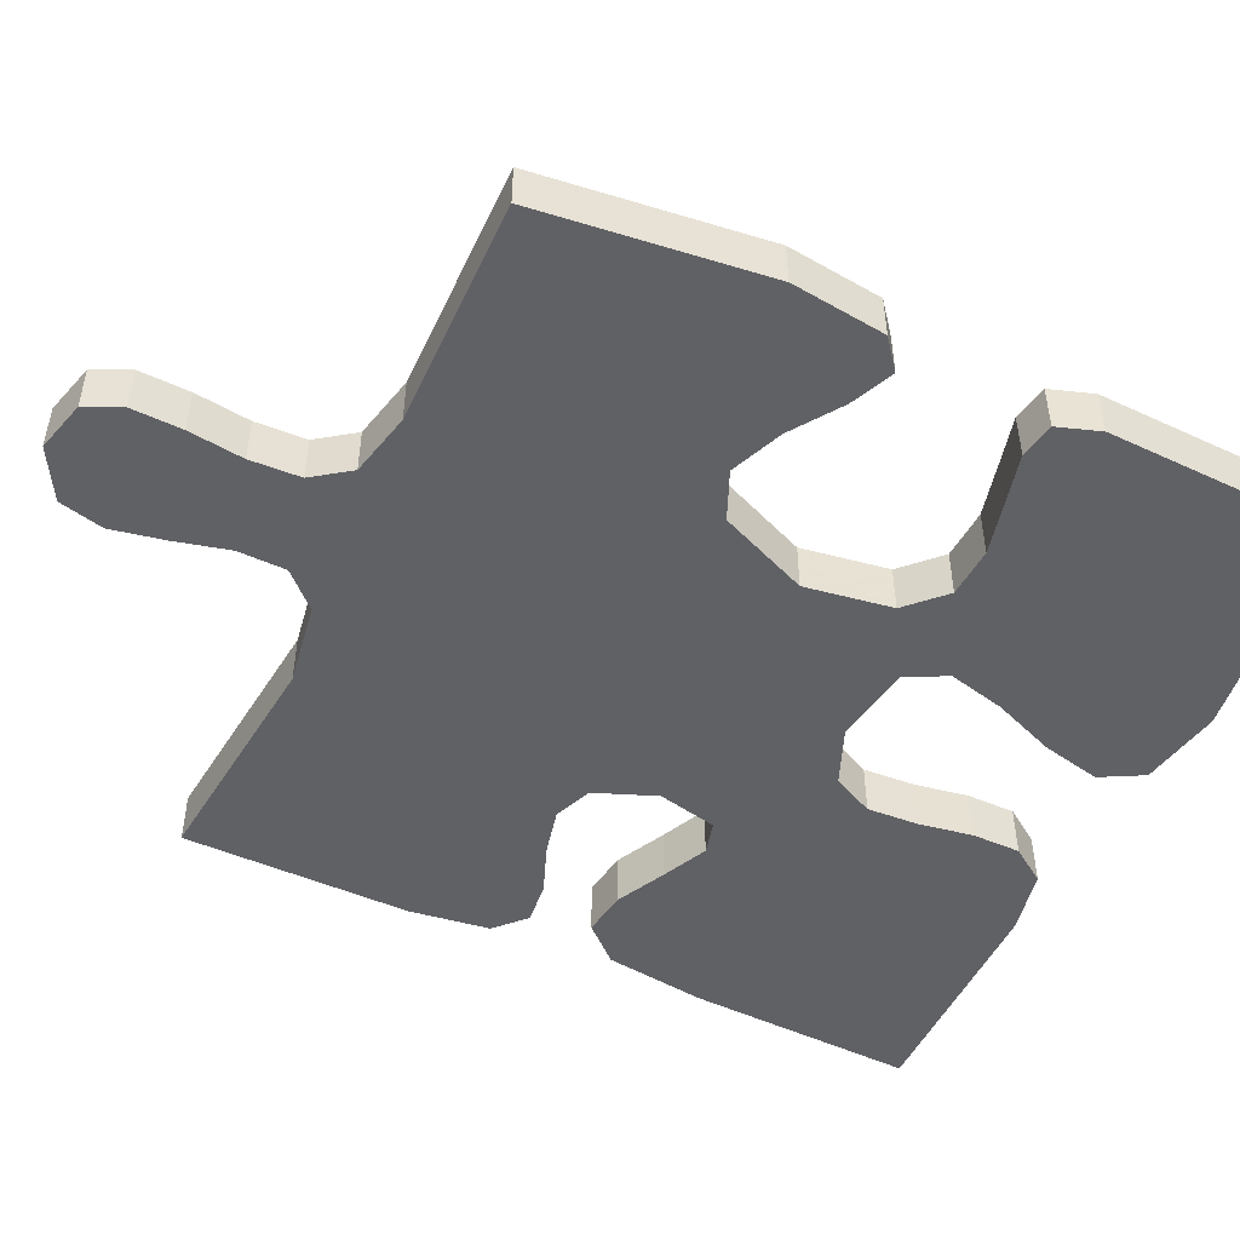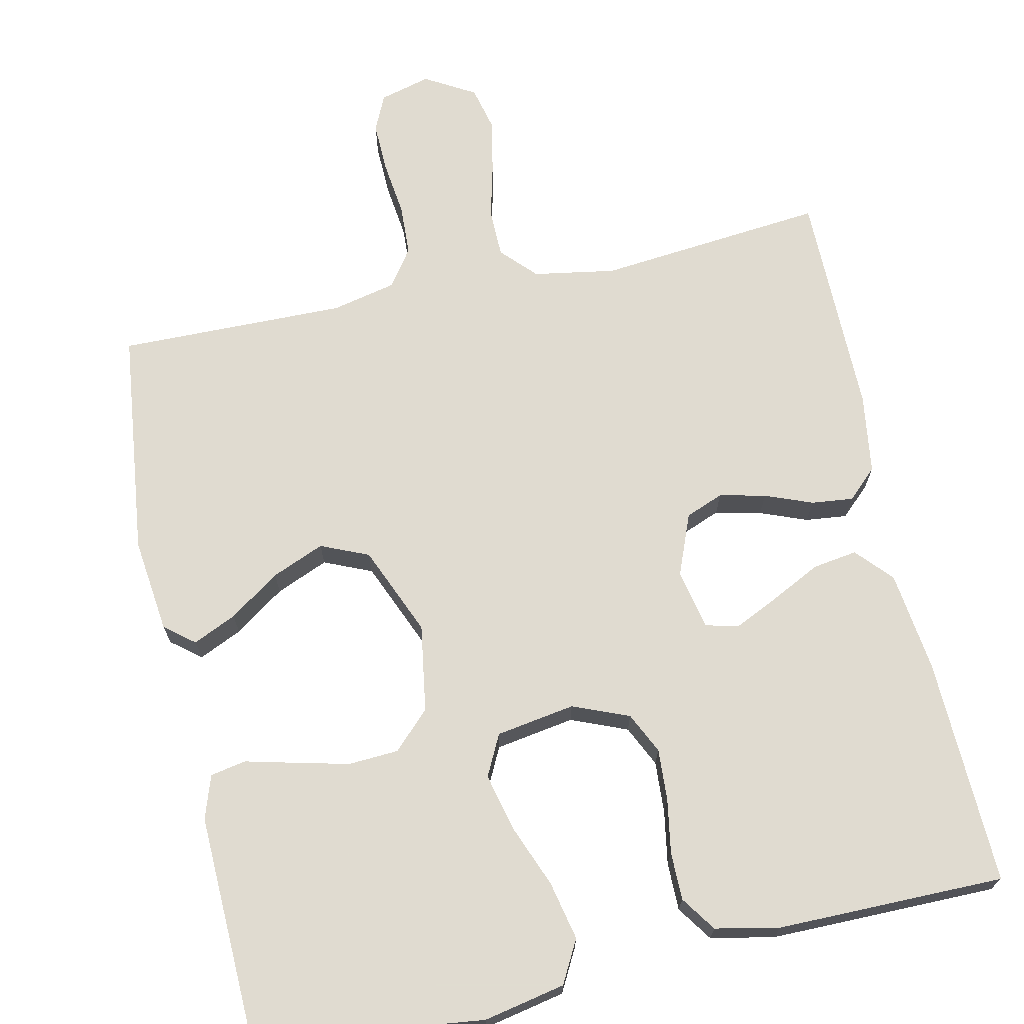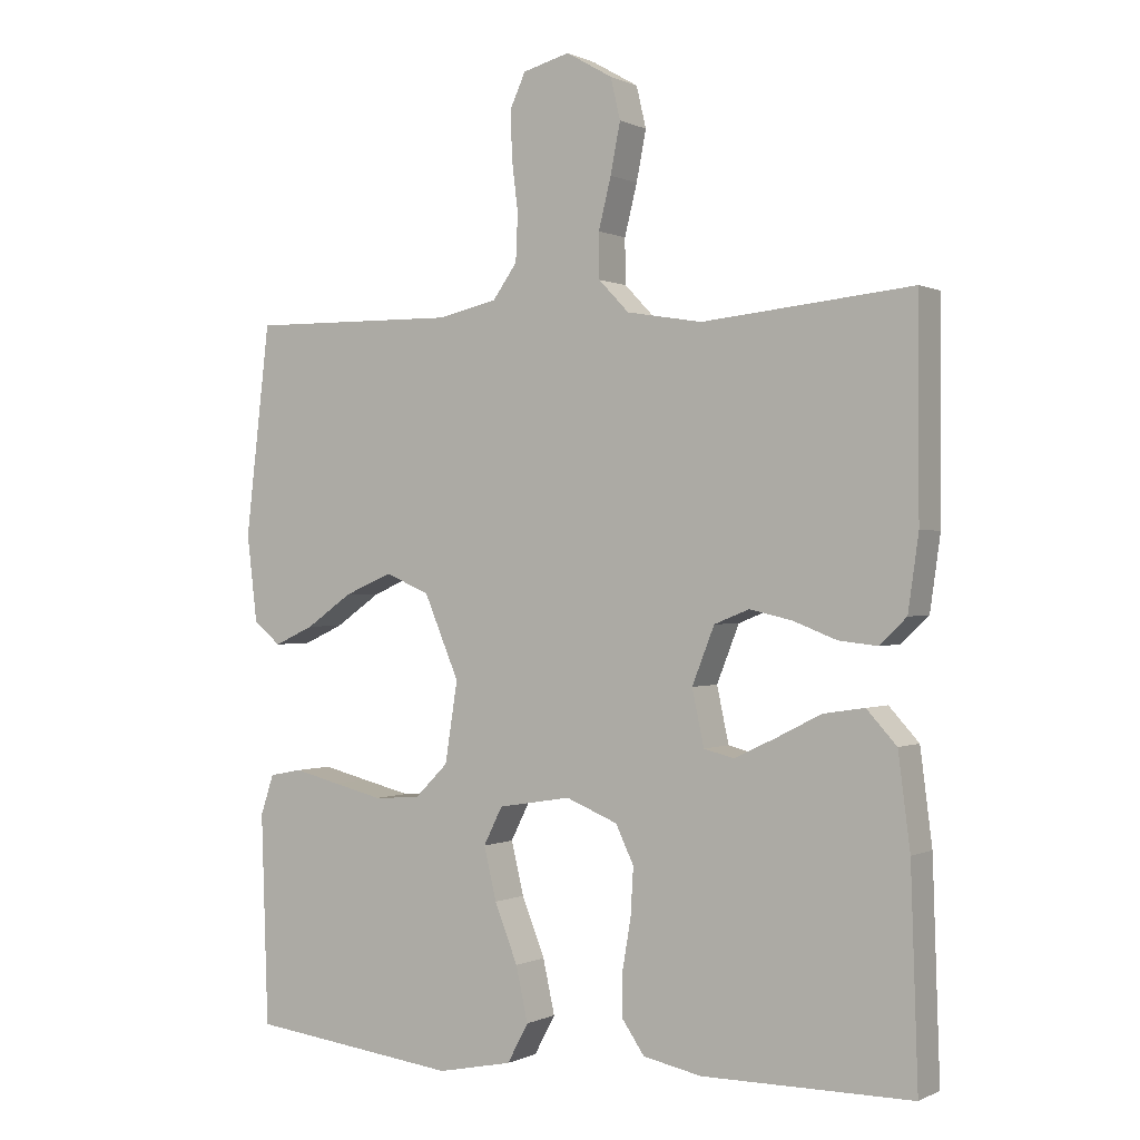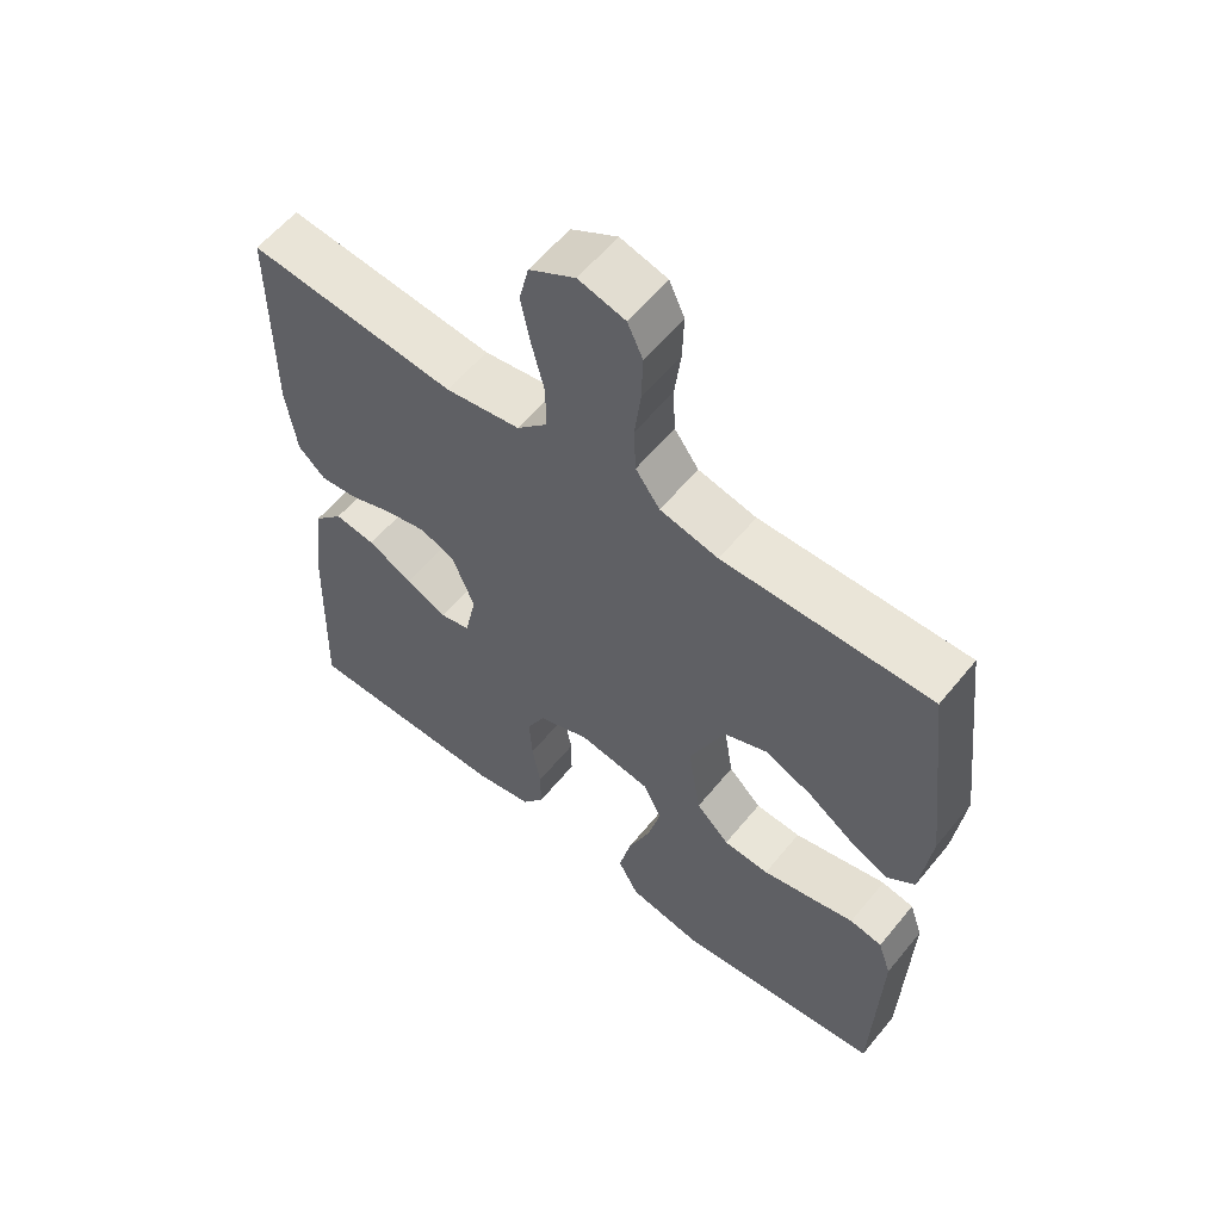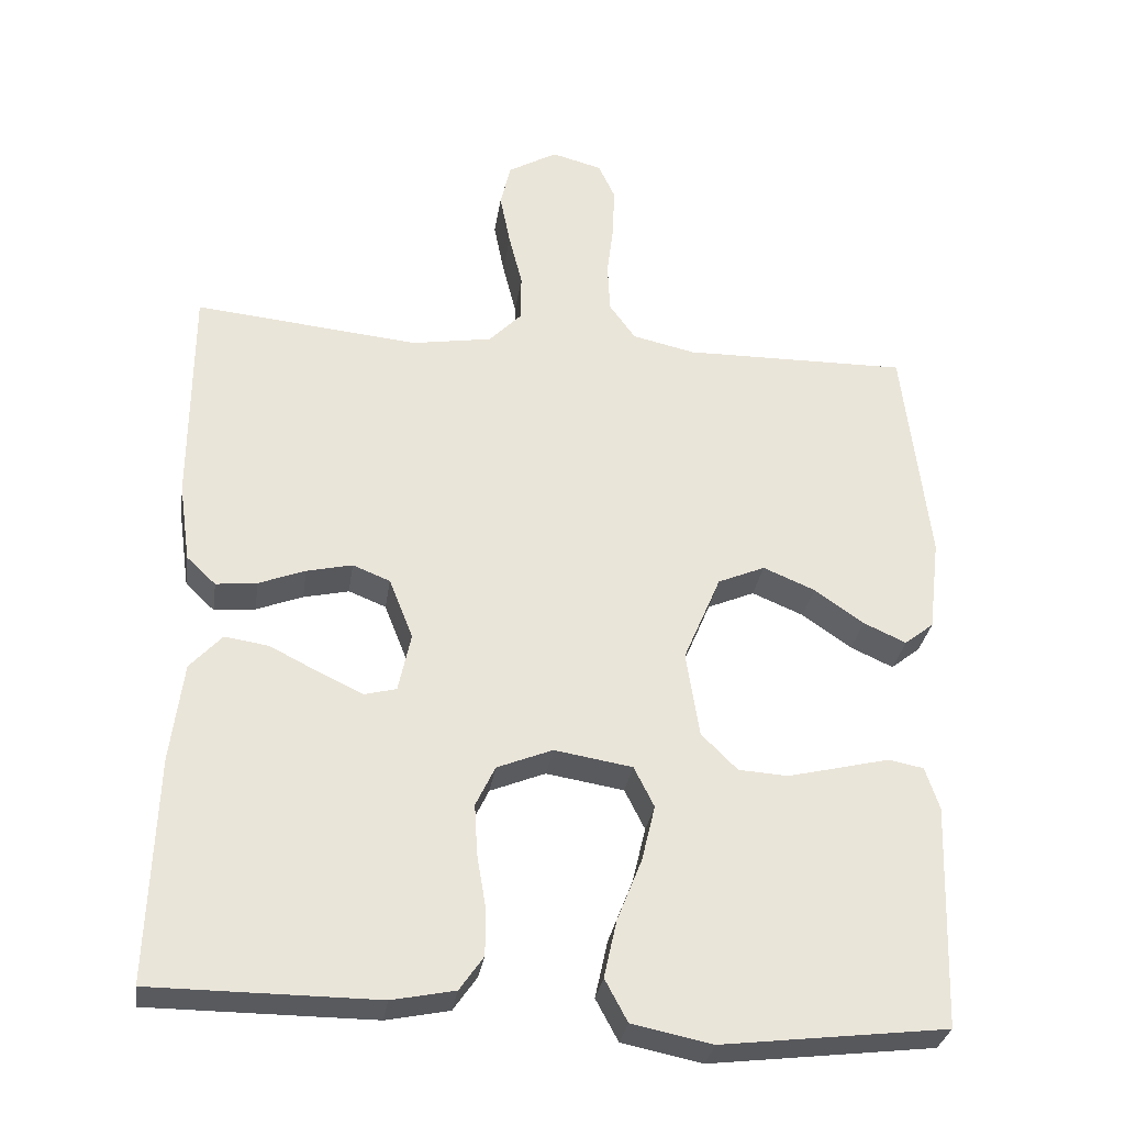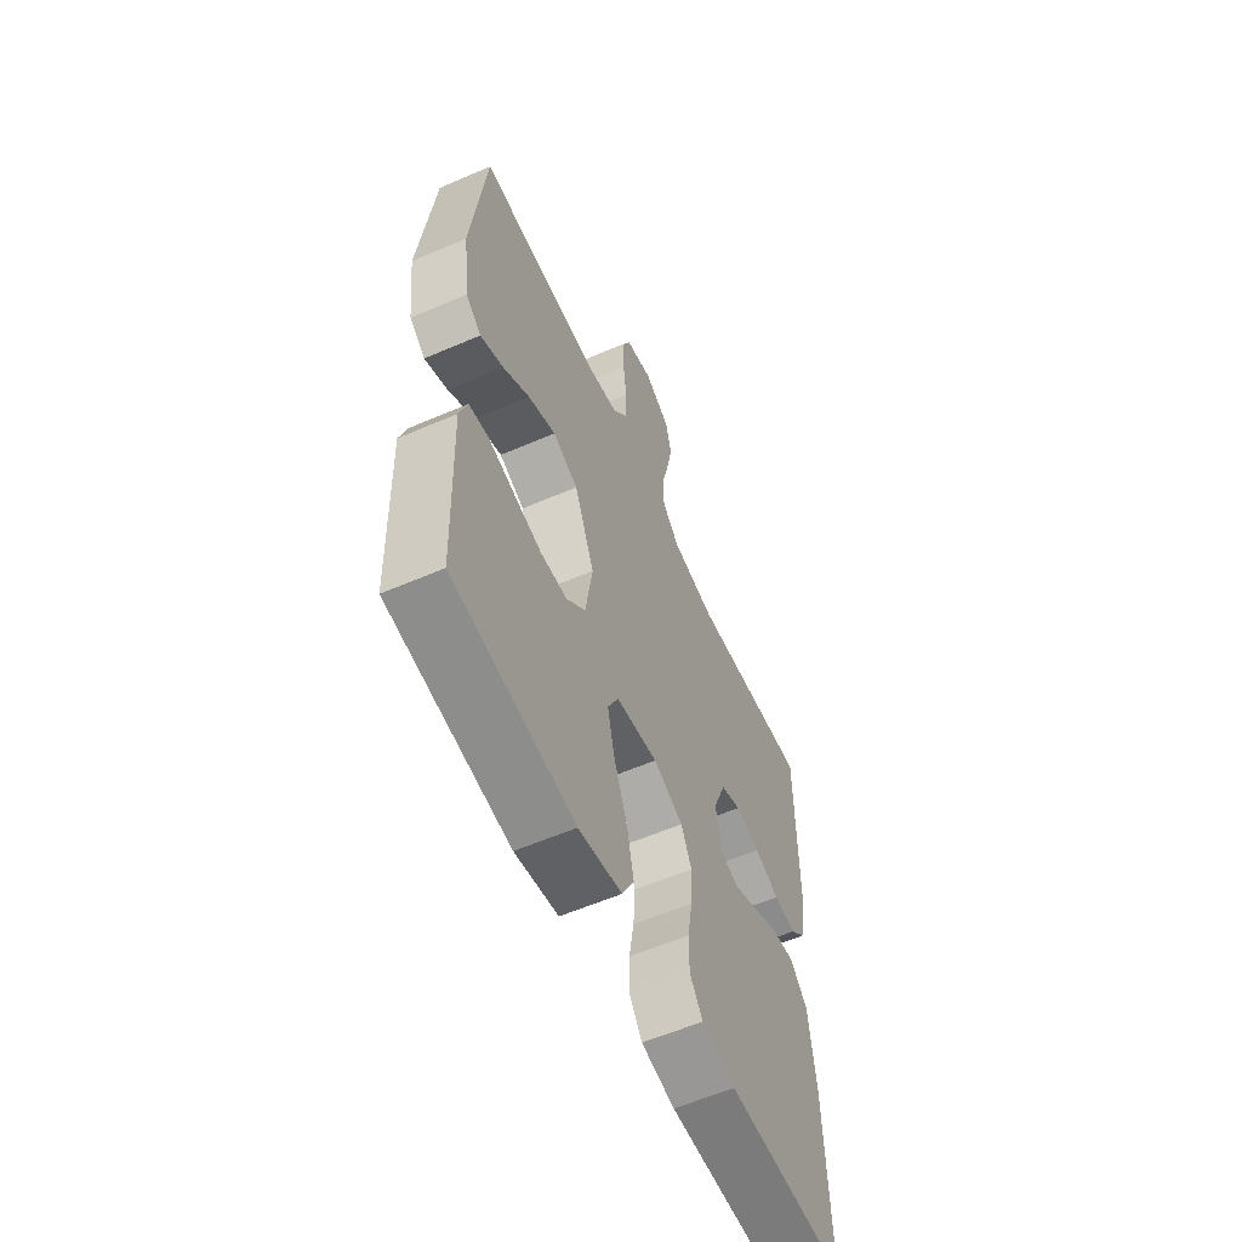
<metadata>
{"format":"obj","ext":"obj","renderer":"f3d","projection":"perspective","resolution":1024,"background":"white","views":[{"elev":-49.8,"azim":64.8,"up":"+Y"},{"elev":69.8,"azim":167.8,"up":"+Y"},{"elev":0.1,"azim":-149.3,"up":"+Z"},{"elev":58.7,"azim":38.9,"up":"+Z"},{"elev":-30.7,"azim":-8.4,"up":"+Z"},{"elev":-58.6,"azim":114.0,"up":"+Z"}]}
</metadata>
<code>
v 0.5 0.07 0.5
v 0.535 0.07 0.2
v 0.52 0.07 0.075
v 0.481 0.07 0.044
v 0.424 0.07 0.07
v 0.358 0.07 0.116
v 0.289 0.07 0.145
v 0.226 0.07 0.118
v 0.176 0.07 0
v 0.194 0.07 -0.115
v 0.242 0.07 -0.163
v 0.308 0.07 -0.167
v 0.379 0.07 -0.15
v 0.444 0.07 -0.134
v 0.491 0.07 -0.143
v 0.51 0.07 -0.2
v 0.5 0.07 -0.5
v 0.2 0.07 -0.536
v 0.093 0.07 -0.514
v 0.063 0.07 -0.458
v 0.08 0.07 -0.381
v 0.113 0.07 -0.298
v 0.131 0.07 -0.223
v 0.104 0.07 -0.169
v 0 0.07 -0.152
v -0.074 0.07 -0.182
v -0.1 0.07 -0.236
v -0.096 0.07 -0.304
v -0.084 0.07 -0.375
v -0.084 0.07 -0.438
v -0.116 0.07 -0.484
v -0.2 0.07 -0.501
v -0.5 0.07 -0.5
v -0.49 0.07 -0.2
v -0.473 0.07 -0.067
v -0.43 0.07 -0.02
v -0.371 0.07 -0.029
v -0.306 0.07 -0.062
v -0.247 0.07 -0.09
v -0.204 0.07 -0.079
v -0.187 0.07 0
v -0.219 0.07 0.081
v -0.269 0.07 0.101
v -0.33 0.07 0.087
v -0.392 0.07 0.063
v -0.447 0.07 0.057
v -0.486 0.07 0.094
v -0.501 0.07 0.2
v -0.5 0.07 0.5
v -0.2 0.07 0.47
v -0.092 0.07 0.488
v -0.049 0.07 0.533
v -0.048 0.07 0.597
v -0.066 0.07 0.669
v -0.08 0.07 0.74
v -0.066 0.07 0.799
v 0 0.07 0.837
v 0.067 0.07 0.819
v 0.089 0.07 0.771
v 0.087 0.07 0.704
v 0.078 0.07 0.631
v 0.081 0.07 0.564
v 0.116 0.07 0.515
v 0.2 0.07 0.496
v 0.5 0 0.5
v 0.535 0 0.2
v 0.52 0 0.075
v 0.481 0 0.044
v 0.424 0 0.07
v 0.358 0 0.116
v 0.289 0 0.145
v 0.226 0 0.118
v 0.176 0 0
v 0.194 0 -0.115
v 0.242 0 -0.163
v 0.308 0 -0.167
v 0.379 0 -0.15
v 0.444 0 -0.134
v 0.491 0 -0.143
v 0.51 0 -0.2
v 0.5 0 -0.5
v 0.2 0 -0.536
v 0.093 0 -0.514
v 0.063 0 -0.458
v 0.08 0 -0.381
v 0.113 0 -0.298
v 0.131 0 -0.223
v 0.104 0 -0.169
v 0 0 -0.152
v -0.074 0 -0.182
v -0.1 0 -0.236
v -0.096 0 -0.304
v -0.084 0 -0.375
v -0.084 0 -0.438
v -0.116 0 -0.484
v -0.2 0 -0.501
v -0.5 0 -0.5
v -0.49 0 -0.2
v -0.473 0 -0.067
v -0.43 0 -0.02
v -0.371 0 -0.029
v -0.306 0 -0.062
v -0.247 0 -0.09
v -0.204 0 -0.079
v -0.187 0 0
v -0.219 0 0.081
v -0.269 0 0.101
v -0.33 0 0.087
v -0.392 0 0.063
v -0.447 0 0.057
v -0.486 0 0.094
v -0.501 0 0.2
v -0.5 0 0.5
v -0.2 0 0.47
v -0.092 0 0.488
v -0.049 0 0.533
v -0.048 0 0.597
v -0.066 0 0.669
v -0.08 0 0.74
v -0.066 0 0.799
v 0 0 0.837
v 0.067 0 0.819
v 0.089 0 0.771
v 0.087 0 0.704
v 0.078 0 0.631
v 0.081 0 0.564
v 0.116 0 0.515
v 0.2 0 0.496
f 58 59 60 61
f 58 61 62
f 57 58 62
f 56 57 62
f 53 54 55 56
f 53 56 62
f 52 53 62 63
f 47 48 49 50
f 47 50 51
f 44 45 46 47
f 43 44 47 51
f 42 43 51 52
f 35 36 37 38
f 35 38 39
f 34 35 39
f 33 34 39 40
f 31 32 33 40
f 28 29 30 31
f 27 28 31 40
f 19 20 21 22
f 19 22 23
f 18 19 23
f 17 18 23
f 16 17 23 24
f 13 14 15 16
f 12 13 16
f 11 12 16 24
f 3 4 5 6
f 3 6 7
f 64 1 2 3
f 64 3 7
f 63 64 7 8
f 41 42 52 63
f 41 63 8 9
f 26 27 40 41
f 25 26 41 9
f 10 11 24 25
f 9 10 25
f 125 124 123 122
f 126 125 122
f 126 122 121
f 126 121 120
f 120 119 118 117
f 126 120 117
f 127 126 117 116
f 114 113 112 111
f 115 114 111
f 111 110 109 108
f 115 111 108 107
f 116 115 107 106
f 102 101 100 99
f 103 102 99
f 103 99 98
f 104 103 98 97
f 104 97 96 95
f 95 94 93 92
f 104 95 92 91
f 86 85 84 83
f 87 86 83
f 87 83 82
f 87 82 81
f 88 87 81 80
f 80 79 78 77
f 80 77 76
f 88 80 76 75
f 70 69 68 67
f 71 70 67
f 67 66 65 128
f 71 67 128
f 72 71 128 127
f 127 116 106 105
f 73 72 127 105
f 105 104 91 90
f 73 105 90 89
f 89 88 75 74
f 89 74 73
f 1 65 66 2
f 2 66 67 3
f 3 67 68 4
f 4 68 69 5
f 5 69 70 6
f 6 70 71 7
f 7 71 72 8
f 8 72 73 9
f 9 73 74 10
f 10 74 75 11
f 11 75 76 12
f 12 76 77 13
f 13 77 78 14
f 14 78 79 15
f 15 79 80 16
f 16 80 81 17
f 17 81 82 18
f 18 82 83 19
f 19 83 84 20
f 20 84 85 21
f 21 85 86 22
f 22 86 87 23
f 23 87 88 24
f 24 88 89 25
f 25 89 90 26
f 26 90 91 27
f 27 91 92 28
f 28 92 93 29
f 29 93 94 30
f 30 94 95 31
f 31 95 96 32
f 32 96 97 33
f 33 97 98 34
f 34 98 99 35
f 35 99 100 36
f 36 100 101 37
f 37 101 102 38
f 38 102 103 39
f 39 103 104 40
f 40 104 105 41
f 41 105 106 42
f 42 106 107 43
f 43 107 108 44
f 44 108 109 45
f 45 109 110 46
f 46 110 111 47
f 47 111 112 48
f 48 112 113 49
f 49 113 114 50
f 50 114 115 51
f 51 115 116 52
f 52 116 117 53
f 53 117 118 54
f 54 118 119 55
f 55 119 120 56
f 56 120 121 57
f 57 121 122 58
f 58 122 123 59
f 59 123 124 60
f 60 124 125 61
f 61 125 126 62
f 62 126 127 63
f 63 127 128 64
f 64 128 65 1

</code>
